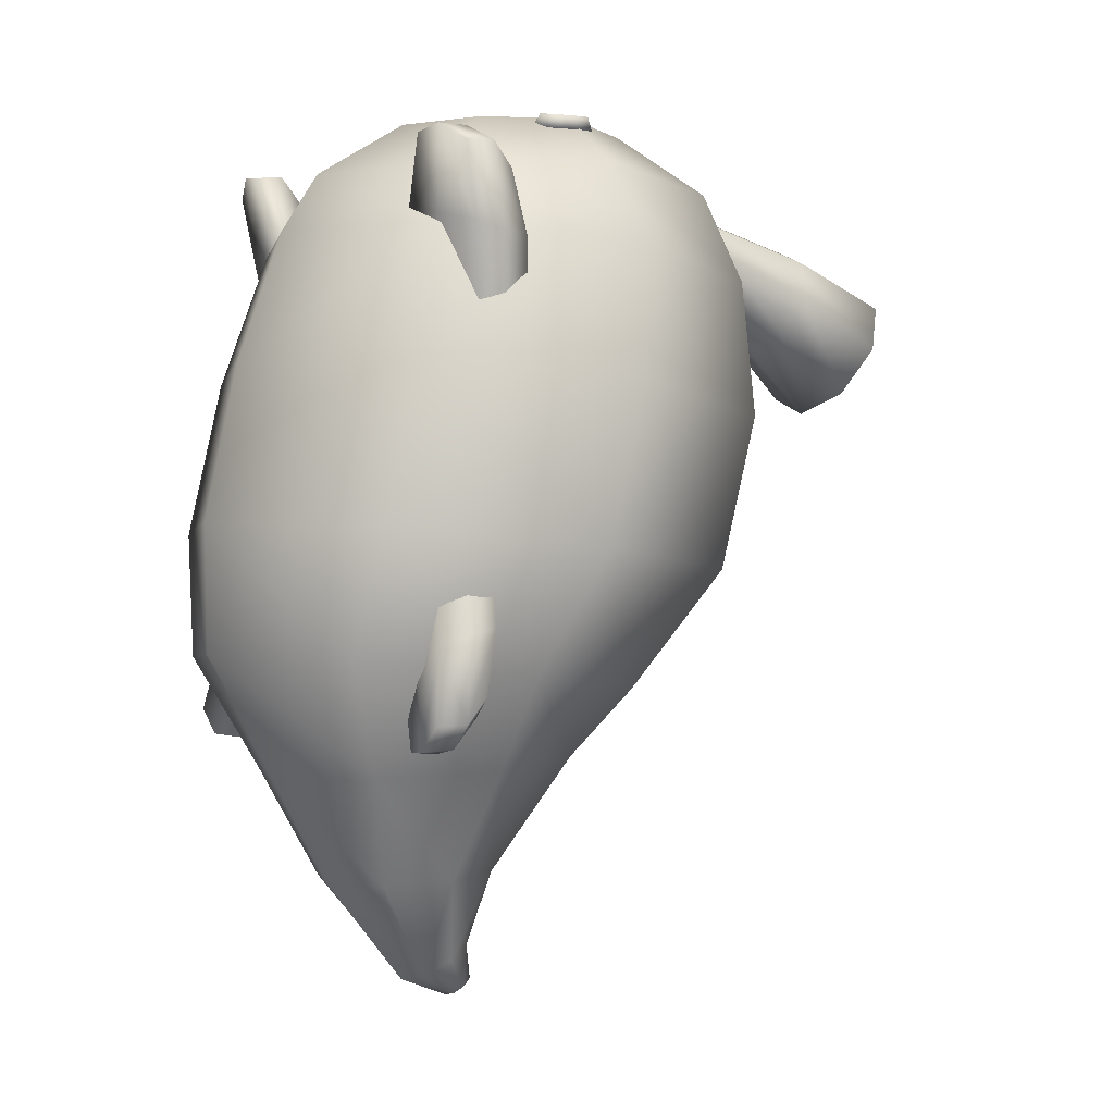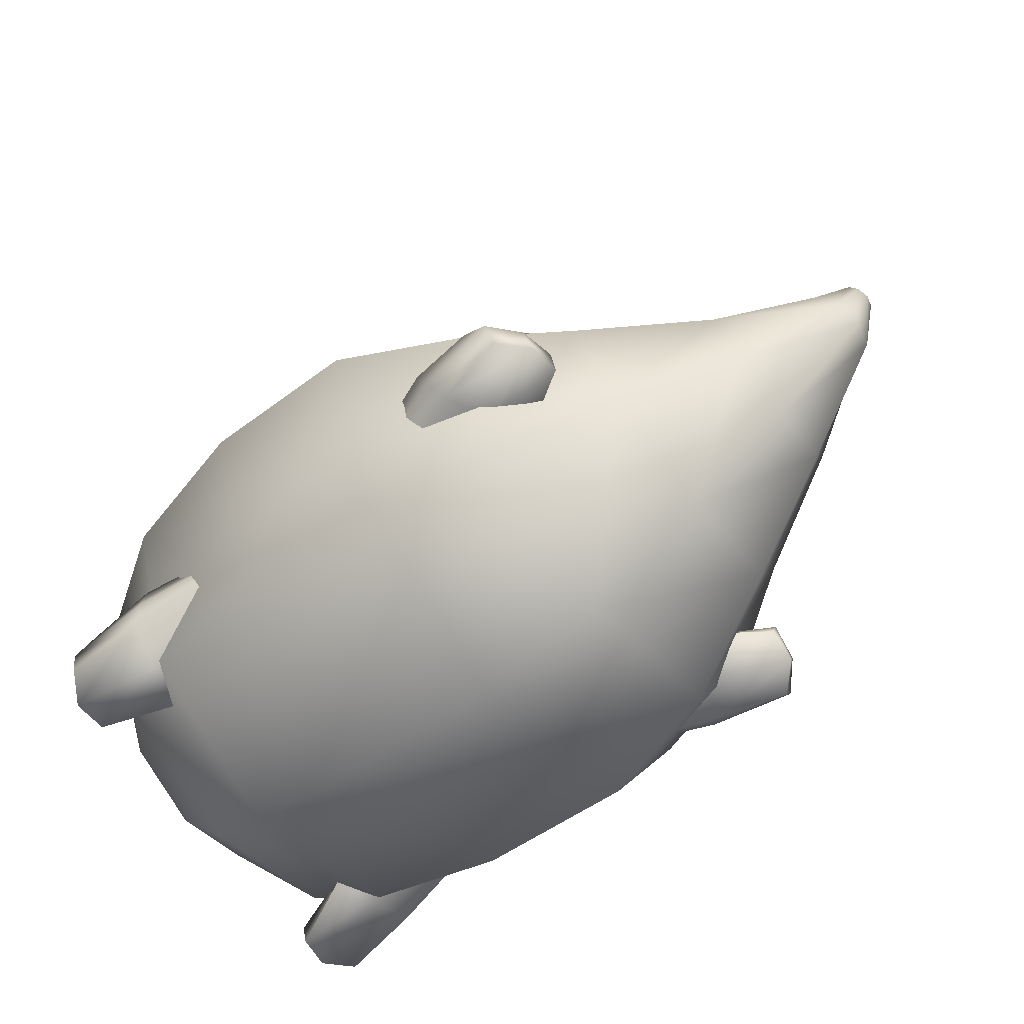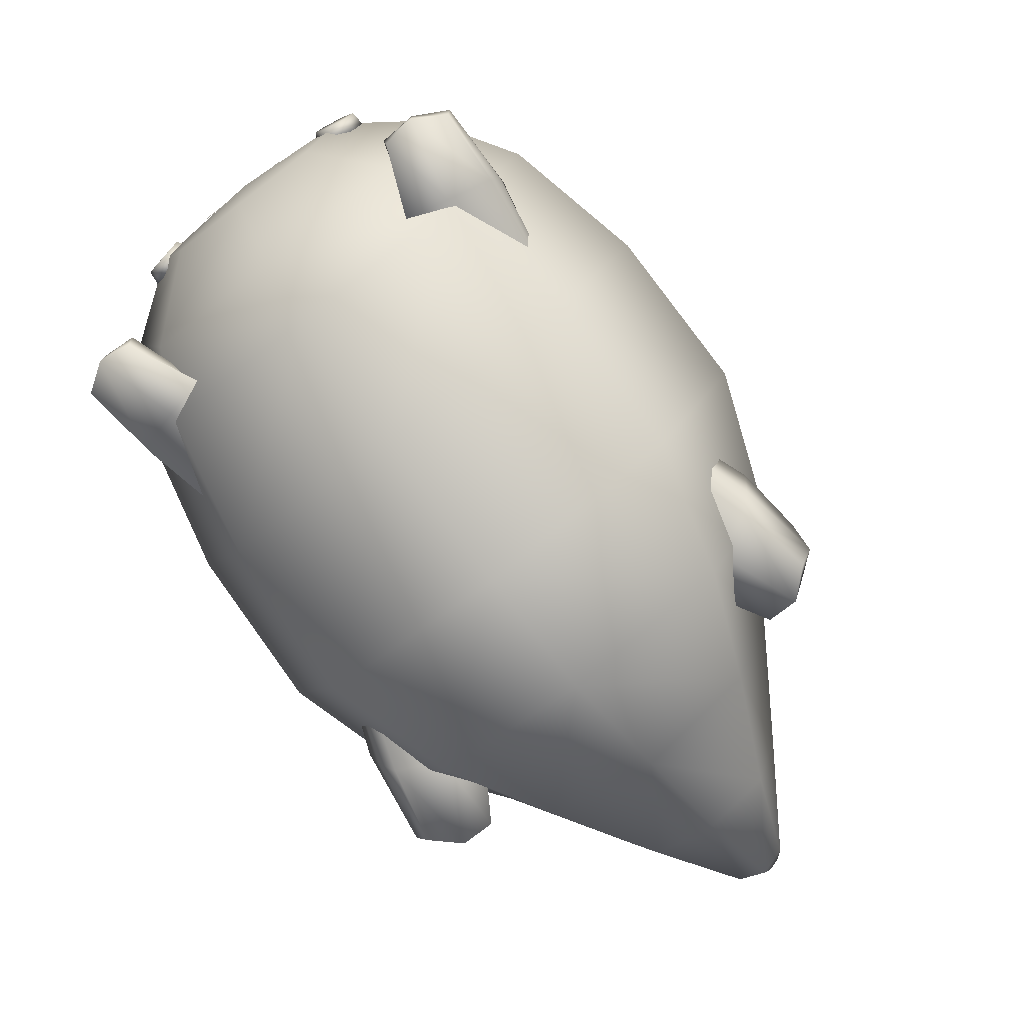
<metadata>
{"format":"obj","ext":"obj","renderer":"f3d","projection":"perspective","resolution":1024,"background":"white","views":[{"elev":-1.0,"azim":54.3,"up":"+Z"},{"elev":-69.4,"azim":128.6,"up":"+Y"},{"elev":-78.1,"azim":37.5,"up":"+Y"}]}
</metadata>
<code>
g Potat_ChilliHat_Headpiece_GEO
v 7.451e-09 0.8162 0.03412
v -0 0.8175 0.005712
v 0.04041 0.8 0.008361
v 0.03563 0.8004 0.03724
v -0 0.8082 0.05362
v -0.02821 0.8037 0.03659
v -0.02863 0.8011 0.0423
v 0.05696 0.7578 0.01283
v -0.02958 0.7948 0.05611
v -0.03241 0.7974 0.04727
v -0.03904 0.7623 0.05922
v -0.03667 0.7925 0.04253
v -0.0502 0.7622 0.04177
v -0.03889 0.7919 0.03826
v -0.03981 0.7934 0.02883
v -0.05696 0.7578 0.01283
v -0.03536 0.7241 0.04386
v -0.0295 0.7299 0.05676
v -0.04014 0.7156 0.01588
v -0.05722 0.7494 -0.02028
v -0.04036 0.7079 -0.0167
v -0 0.7083 0.0447
v -1.49e-08 0.6981 0.01725
v 7.451e-09 0.6908 -0.01513
v 0.04036 0.7079 -0.0167
v 0.04014 0.7156 0.01588
v 0.05722 0.7494 -0.02028
v 0.03536 0.7241 0.04386
v 0.0502 0.7622 0.04177
v 0.03904 0.7623 0.05922
v -0 0.7165 0.05698
v 0.02958 0.7948 0.05611
v 0.0295 0.7299 0.05676
v 7.451e-09 0.7372 0.06952
v 0.01655 0.7448 0.06949
v -0 0.7635 0.07193
v -0.01655 0.7448 0.06949
v 0.02341 0.7633 0.07032
v -0.02341 0.7633 0.07032
v 0.01659 0.7817 0.06895
v -0.01659 0.7817 0.06895
v -2.235e-08 0.7893 0.06799
v -0.002231 0.7528 -0.111
v -7.451e-09 0.7521 -0.1022
v -0.005364 0.7499 -0.1034
v 7.451e-09 0.7536 -0.1105
v 0.005364 0.7499 -0.1034
v 0.002231 0.7528 -0.111
v -0.01721 0.7624 0.06896
v -0.02255 0.7548 0.0676
v -0.01895 0.7573 0.0684
v -0.02255 0.7624 0.06797
v -0.01895 0.7674 0.06881
v -0.02616 0.7573 0.06707
v -0.02255 0.7699 0.06819
v -0.0279 0.7624 0.06698
v -0.02616 0.7674 0.06747
v -0.009166 0.7563 0.07143
v 0.009166 0.7563 0.07143
v 0.01005 0.7551 0.07136
v -0.01005 0.7551 0.07136
v 0.009166 0.7538 0.07128
v -0.009166 0.7538 0.07128
v 0.01721 0.7624 0.06896
v 0.01895 0.7573 0.0684
v 0.02255 0.7548 0.0676
v 0.02255 0.7624 0.06797
v 0.01895 0.7674 0.06881
v 0.02616 0.7573 0.06707
v 0.02255 0.7699 0.06819
v 0.0279 0.7624 0.06698
v 0.02616 0.7674 0.06747
v 0.04406 0.7264 0.04291
v 0.04579 0.7293 0.05858
v 0.04536 0.7322 0.04151
v 0.04512 0.7234 0.05816
v 0.03901 0.721 0.06202
v 0.03503 0.7235 0.04516
v 0.03236 0.7204 0.06112
v 0.02629 0.7222 0.04703
v 0.007064 0.7941 0.05592
v 0.01103 0.8169 0.04595
v 0.009852 0.7941 0.04919
v 0.007896 0.8184 0.05324
v 0.01333 0.8376 0.03882
v 0.009524 0.8409 0.04727
v 0.01676 0.856 0.0278
v 0.01195 0.8615 0.03804
v 0.01252 0.8576 0.02694
v 0.00895 0.8617 0.03453
v 0.0003325 0.8638 0.04228
v 0.0003325 0.8634 0.03768
v 0.0003325 0.8423 0.05077
v 0.0003325 0.8191 0.05625
v -0.01128 0.8615 0.03804
v -0.008285 0.8617 0.03453
v -0.008859 0.8409 0.04727
v -0.01609 0.856 0.0278
v -0.01185 0.8576 0.02694
v -0.01267 0.8376 0.03882
v -0.01036 0.8169 0.04595
v -0.007231 0.8184 0.05324
v -0.009187 0.7941 0.04919
v -0.006399 0.7941 0.05592
v 0.0003325 0.7941 0.05871
v -0.003033 0.7941 0.05256
v 0.0003325 0.7941 0.05395
v 0.0003325 0.7941 0.04919
v -0.004427 0.7941 0.04919
v -0.009187 0.7941 0.04919
v 0.003698 0.7941 0.05256
v 0.009852 0.7941 0.04919
v -0.003033 0.7941 0.04583
v -0.006399 0.7941 0.04246
v -0.01036 0.8169 0.04595
v 0.005092 0.7941 0.04919
v 0.0003325 0.7941 0.04443
v -0.007231 0.8154 0.03867
v -0.01267 0.8376 0.03882
v 0.003698 0.7941 0.04583
v 0.0003325 0.7941 0.03967
v 0.007064 0.7941 0.04246
v -0.008859 0.8342 0.03037
v -0.01609 0.856 0.0278
v 0.0003325 0.8148 0.03565
v 0.007896 0.8154 0.03867
v 0.01103 0.8169 0.04595
v -0.01128 0.8505 0.01757
v -0.01185 0.8576 0.02694
v -0.008285 0.8535 0.01934
v 0.0003325 0.8328 0.02687
v 0.009524 0.8342 0.03037
v 0.01333 0.8376 0.03882
v 0.0003325 0.8482 0.01333
v 0.0003325 0.8519 0.0162
v 0.01195 0.8505 0.01757
v 0.01676 0.856 0.0278
v 0.00895 0.8535 0.01934
v 0.01252 0.8576 0.02694
v -0.03889 0.7919 0.03826
v -0.03981 0.7934 0.02883
v -0.03747 0.8003 0.02615
v -0.03563 0.8004 0.03724
v -0.03667 0.7925 0.04253
v -0.03161 0.8027 0.02805
v -0.03241 0.7974 0.04727
v -0.02821 0.8037 0.03659
v -0.02863 0.8011 0.0423
v -0.03161 0.8027 0.02805
v -0 0.8175 0.005712
v 7.451e-09 0.8162 0.03412
v -0.02821 0.8037 0.03659
v -0 0.8175 0.005712
v -0.03747 0.8003 0.02615
v -0.04041 0.8 0.008361
v -0.03981 0.7934 0.02883
v -0.05696 0.7578 0.01283
v -0.04056 0.7908 -0.02427
v -0.05722 0.7494 -0.02028
v 7.451e-09 0.8079 -0.02619
v -0 0.8175 0.005712
v 0.04041 0.8 0.008361
v 0.04056 0.7908 -0.02427
v 0.05696 0.7578 0.01283
v 0.05722 0.7494 -0.02028
v -1.863e-08 0.7864 -0.05047
v -0.03325 0.7725 -0.0491
v 0.03325 0.7725 -0.0491
v -0.04696 0.7389 -0.04594
v -0.04036 0.7079 -0.0167
v 7.451e-09 0.7735 -0.0628
v 0.04696 0.7389 -0.04594
v 0.04036 0.7079 -0.0167
v -0.02365 0.7636 -0.06337
v -0.03316 0.7054 -0.04283
v 7.451e-09 0.6908 -0.01513
v 0.02365 0.7636 -0.06337
v 0.03316 0.7054 -0.04283
v -0.03346 0.7398 -0.06478
v 7.451e-09 0.7564 -0.08695
v 0.03346 0.7398 -0.06478
v -2.235e-08 0.6915 -0.04151
v -0.02367 0.716 -0.06618
v -0.01316 0.751 -0.08727
v 0.02367 0.716 -0.06618
v 0.01316 0.751 -0.08727
v 7.451e-09 0.7062 -0.06676
v -0.01861 0.7378 -0.08802
v 0.01861 0.7378 -0.08802
v 0.01316 0.7246 -0.08878
v -0.01316 0.7246 -0.08878
v -7.451e-09 0.7192 -0.0891
v -7.451e-09 0.7521 -0.1022
v -0.005364 0.7499 -0.1034
v 0.005364 0.7499 -0.1034
v 0.007588 0.7445 -0.1062
v 0.005366 0.7392 -0.109
v 0.003155 0.7509 -0.1125
v 0.002231 0.7528 -0.111
v 1.118e-08 0.7526 -0.1133
v 7.451e-09 0.7536 -0.1105
v -0.002231 0.7528 -0.111
v -0.007588 0.7445 -0.1062
v -0.003155 0.7509 -0.1125
v -0 0.737 -0.1102
v 0.002231 0.7489 -0.1139
v -0.005366 0.7392 -0.109
v -0.002231 0.7489 -0.1139
v -0 0.7481 -0.1145
v -0.03155 0.7265 0.02421
v -0.02629 0.7222 0.04703
v -0.02319 0.7249 0.02874
v -0.02456 0.7303 0.02935
v -0.03503 0.7235 0.04516
v -0.04107 0.7291 0.0246
v -0.02692 0.7279 0.04578
v -0.03236 0.7204 0.06112
v -0.02904 0.7339 0.04419
v -0.02779 0.7357 0.03226
v -0.03509 0.7386 0.02863
v -0.03725 0.7367 0.04213
v -0.04265 0.7393 0.02881
v -0.04406 0.7264 0.04291
v -0.03901 0.721 0.06202
v -0.03192 0.726 0.06179
v -0.03247 0.7309 0.05663
v -0.03918 0.7328 0.05646
v -0.03918 0.7274 0.06219
v -0.04523 0.734 0.05368
v -0.04518 0.7377 0.04045
v -0.04512 0.7234 0.05816
v -0.04579 0.7293 0.05858
v -0.04536 0.7322 0.04151
v -0.04236 0.7345 0.02523
v 0.03155 0.7265 0.02421
v 0.02319 0.7249 0.02874
v 0.02629 0.7222 0.04703
v 0.02456 0.7303 0.02935
v 0.03503 0.7235 0.04516
v 0.04107 0.7291 0.0246
v 0.04406 0.7264 0.04291
v 0.04536 0.7322 0.04151
v 0.04236 0.7345 0.02523
v 0.04265 0.7393 0.02881
v 0.02692 0.7279 0.04578
v 0.03236 0.7204 0.06112
v 0.04518 0.7377 0.04045
v 0.04579 0.7293 0.05858
v 0.03725 0.7367 0.04213
v 0.03509 0.7386 0.02863
v 0.04523 0.734 0.05368
v 0.02904 0.7339 0.04419
v 0.02779 0.7357 0.03226
v 0.03192 0.726 0.06179
v 0.03901 0.721 0.06202
v 0.03918 0.7274 0.06219
v 0.04512 0.7234 0.05816
v 0.03918 0.7328 0.05646
v 0.03247 0.7309 0.05663
v -0.02872 0.722 -0.02388
v -0.0215 0.7236 -0.0301
v -0.02739 0.7205 -0.04762
v -0.02477 0.7282 -0.02985
v -0.03541 0.7185 -0.04398
v -0.03839 0.721 -0.02216
v -0.02966 0.7255 -0.04568
v -0.03538 0.7171 -0.06038
v -0.03332 0.7304 -0.0431
v -0.03021 0.7322 -0.0315
v -0.03707 0.7321 -0.02625
v -0.04132 0.7299 -0.03921
v -0.04425 0.73 -0.0249
v -0.04417 0.7179 -0.03973
v -0.04185 0.7153 -0.05992
v -0.03706 0.7225 -0.06053
v -0.03813 0.7267 -0.05488
v -0.04488 0.7261 -0.05322
v -0.04425 0.7212 -0.05938
v -0.05019 0.7249 -0.04922
v -0.04857 0.728 -0.03593
v -0.04743 0.7152 -0.05472
v -0.05016 0.7205 -0.05438
v -0.04707 0.7229 -0.0375
v -0.04158 0.7256 -0.02196
v 0.02872 0.722 -0.02388
v 0.02739 0.7205 -0.04762
v 0.0215 0.7236 -0.0301
v 0.02477 0.7282 -0.02985
v 0.03541 0.7185 -0.04398
v 0.03839 0.721 -0.02216
v 0.02966 0.7255 -0.04568
v 0.03538 0.7171 -0.06038
v 0.03332 0.7304 -0.0431
v 0.03021 0.7322 -0.0315
v 0.03707 0.7321 -0.02625
v 0.04132 0.7299 -0.03921
v 0.04425 0.73 -0.0249
v 0.04417 0.7179 -0.03973
v 0.04185 0.7153 -0.05992
v 0.03706 0.7225 -0.06053
v 0.03813 0.7267 -0.05488
v 0.04488 0.7261 -0.05322
v 0.04425 0.7212 -0.05938
v 0.05019 0.7249 -0.04922
v 0.04857 0.728 -0.03593
v 0.04743 0.7152 -0.05472
v 0.05016 0.7205 -0.05438
v 0.04707 0.7229 -0.0375
v 0.04158 0.7256 -0.02196
v 0.0003325 0.8576 0.02694
v 0.00895 0.8535 0.01934
v 0.01252 0.8576 0.02694
v 0.0003325 0.8519 0.0162
v 0.00895 0.8617 0.03453
v -0.008285 0.8535 0.01934
v 0.0003325 0.8634 0.03768
v -0.01185 0.8576 0.02694
v -0.008285 0.8617 0.03453
v -0.02324 0.7563 0.07043
v -0.02255 0.7548 0.0676
v -0.02616 0.7573 0.06707
v -0.02615 0.7583 0.07
v -0.0279 0.7624 0.06698
v -0.02755 0.7624 0.06993
v -0.02616 0.7674 0.06747
v -0.02034 0.7583 0.07107
v -0.01895 0.7573 0.0684
v -0.01894 0.7624 0.07153
v -0.01721 0.7624 0.06896
v -0.02324 0.7624 0.07073
v -0.02034 0.7665 0.07141
v -0.01895 0.7674 0.06881
v -0.02324 0.7684 0.07093
v -0.02255 0.7699 0.06819
v -0.02615 0.7665 0.07034
v 0.02324 0.7563 0.07043
v 0.02615 0.7583 0.07
v 0.02616 0.7573 0.06707
v 0.02255 0.7548 0.0676
v 0.0279 0.7624 0.06698
v 0.02755 0.7624 0.06993
v 0.02616 0.7674 0.06747
v 0.02324 0.7624 0.07073
v 0.02034 0.7583 0.07107
v 0.01895 0.7573 0.0684
v 0.01894 0.7624 0.07153
v 0.01721 0.7624 0.06896
v 0.02034 0.7665 0.07141
v 0.01895 0.7674 0.06881
v 0.02324 0.7684 0.07093
v 0.02255 0.7699 0.06819
v 0.02615 0.7665 0.07034
g Potat_ChilliHat_Headpiece_GEO_0
f 3 2 1
f 4 3 1
f 4 1 5
f 1 6 5
f 6 7 5
f 8 3 4
f 9 5 7
f 10 9 7
f 9 10 11
f 10 12 11
f 13 11 12
f 14 13 12
f 14 15 13
f 15 16 13
f 13 16 17
f 11 13 18
f 13 17 18
f 16 19 17
f 16 20 19
f 20 21 19
f 17 19 22
f 17 22 18
f 19 21 23
f 19 23 22
f 21 24 23
f 24 25 23
f 25 26 23
f 25 27 26
f 27 8 26
f 22 23 28
f 23 26 28
f 26 8 29
f 28 26 29
f 29 8 4
f 29 4 30
f 28 29 30
f 22 28 31
f 22 31 18
f 4 32 30
f 32 4 5
f 33 28 30
f 28 33 31
f 31 34 18
f 33 35 31
f 35 34 31
f 34 35 36
f 34 37 18
f 37 34 36
f 18 37 11
f 38 35 33
f 30 38 33
f 35 38 36
f 37 39 11
f 39 37 36
f 11 39 9
f 40 38 30
f 32 40 30
f 38 40 36
f 39 41 9
f 41 39 36
f 9 41 5
f 42 40 32
f 40 42 36
f 5 42 32
f 42 41 36
f 41 42 5
f 45 44 43
f 44 46 43
f 44 47 46
f 47 48 46
f 51 50 49
f 50 52 49
f 49 52 53
f 50 54 52
f 52 55 53
f 54 56 52
f 52 56 55
f 56 57 55
f 60 59 58
f 61 60 58
f 62 60 61
f 63 62 61
f 66 65 64
f 67 66 64
f 67 64 68
f 69 66 67
f 70 67 68
f 71 69 67
f 71 67 70
f 72 71 70
f 75 74 73
f 74 76 73
f 73 76 77
f 78 73 77
f 77 79 78
f 79 80 78
f 83 82 81
f 82 84 81
f 82 85 84
f 85 86 84
f 85 87 86
f 87 88 86
f 87 89 88
f 89 90 88
f 88 90 91
f 90 92 91
f 86 88 93
f 88 91 93
f 84 86 94
f 86 93 94
f 91 92 95
f 92 96 95
f 93 91 97
f 91 95 97
f 95 96 98
f 96 99 98
f 95 98 100
f 97 95 100
f 97 100 101
f 93 97 102
f 102 97 101
f 94 93 102
f 102 101 103
f 104 102 103
f 94 102 104
f 84 94 105
f 105 94 104
f 81 84 105
f 105 104 106
f 81 105 107
f 107 105 106
f 107 106 108
f 106 104 109
f 106 109 108
f 104 110 109
f 111 81 107
f 111 107 108
f 112 81 111
f 109 110 113
f 109 113 108
f 110 114 113
f 110 115 114
f 116 111 108
f 116 112 111
f 113 117 108
f 113 114 117
f 115 118 114
f 115 119 118
f 120 116 108
f 117 120 108
f 114 121 117
f 117 121 120
f 114 118 121
f 120 122 116
f 122 112 116
f 121 122 120
f 119 123 118
f 119 124 123
f 118 125 121
f 121 125 122
f 118 123 125
f 122 126 112
f 125 126 122
f 126 127 112
f 124 128 123
f 124 129 128
f 129 130 128
f 123 131 125
f 125 131 126
f 123 128 131
f 126 132 127
f 131 132 126
f 132 133 127
f 128 130 134
f 128 134 131
f 131 134 132
f 130 135 134
f 132 136 133
f 134 136 132
f 134 135 136
f 136 137 133
f 135 138 136
f 136 138 137
f 138 139 137
f 142 141 140
f 143 142 140
f 143 140 144
f 142 143 145
f 146 143 144
f 143 147 145
f 143 146 148
f 147 143 148
f 151 150 149
f 152 151 149
f 154 149 153
f 155 154 153
f 156 154 155
f 157 156 155
f 155 158 157
f 158 159 157
f 160 158 155
f 161 160 155
f 160 161 162
f 163 160 162
f 163 162 164
f 165 163 164
f 158 160 166
f 166 160 163
f 159 158 167
f 167 158 166
f 168 163 165
f 168 166 163
f 169 159 167
f 170 159 169
f 166 171 167
f 171 166 168
f 172 168 165
f 172 165 173
f 167 174 169
f 171 174 167
f 175 170 169
f 176 170 175
f 177 171 168
f 177 168 172
f 178 172 173
f 178 173 176
f 174 179 169
f 169 179 175
f 174 171 180
f 180 171 177
f 181 177 172
f 181 172 178
f 182 178 176
f 182 176 175
f 179 183 175
f 175 183 182
f 179 174 184
f 184 174 180
f 185 178 182
f 185 181 178
f 186 177 181
f 186 180 177
f 183 187 182
f 187 185 182
f 183 179 188
f 188 179 184
f 189 181 185
f 189 186 181
f 190 185 187
f 190 189 185
f 187 183 191
f 191 183 188
f 192 190 187
f 192 187 191
f 180 193 184
f 193 194 184
f 184 194 188
f 195 193 180
f 186 195 180
f 189 196 186
f 196 195 186
f 190 197 189
f 197 196 189
f 196 198 195
f 196 197 198
f 198 199 195
f 199 198 200
f 201 199 200
f 202 201 200
f 194 203 188
f 188 203 191
f 194 202 204
f 204 202 200
f 203 194 204
f 205 197 190
f 192 205 190
f 197 206 198
f 198 206 200
f 197 205 206
f 191 207 192
f 203 207 191
f 207 205 192
f 203 204 208
f 208 204 200
f 207 203 208
f 206 209 200
f 205 209 206
f 209 208 200
f 207 208 209
f 205 207 209
f 212 211 210
f 212 213 211
f 211 214 210
f 210 214 215
f 213 216 211
f 214 211 217
f 211 216 217
f 218 216 213
f 219 218 213
f 219 220 218
f 220 221 218
f 220 222 221
f 214 223 215
f 224 214 217
f 214 224 223
f 216 225 217
f 217 225 224
f 218 226 216
f 226 225 216
f 226 218 227
f 226 227 225
f 218 221 227
f 225 228 224
f 227 228 225
f 227 221 229
f 227 229 228
f 222 230 221
f 221 230 229
f 224 228 231
f 224 231 223
f 229 232 228
f 228 232 231
f 229 230 232
f 231 232 223
f 230 222 233
f 230 233 232
f 232 233 223
f 222 234 233
f 223 233 215
f 233 234 215
f 237 236 235
f 238 236 237
f 239 237 235
f 235 240 239
f 240 241 239
f 242 241 240
f 243 242 240
f 243 244 242
f 245 238 237
f 245 237 246
f 244 247 242
f 242 247 248
f 247 244 249
f 244 250 249
f 247 251 248
f 247 249 251
f 249 250 252
f 245 252 238
f 250 253 252
f 252 253 238
f 254 245 246
f 254 246 255
f 248 251 256
f 256 254 255
f 248 256 257
f 256 255 257
f 249 258 251
f 251 258 256
f 249 252 258
f 256 258 254
f 259 252 245
f 254 259 245
f 252 259 258
f 258 259 254
f 262 261 260
f 263 261 262
f 264 262 260
f 260 265 264
f 266 263 262
f 267 262 264
f 266 262 267
f 266 268 263
f 268 269 263
f 270 269 268
f 271 270 268
f 272 270 271
f 265 273 264
f 274 267 264
f 264 273 274
f 275 266 267
f 275 267 274
f 276 268 266
f 275 276 266
f 268 276 277
f 277 276 275
f 271 268 277
f 278 275 274
f 278 277 275
f 271 277 279
f 279 277 278
f 280 272 271
f 280 271 279
f 278 274 281
f 273 281 274
f 282 279 278
f 282 278 281
f 280 279 282
f 282 281 273
f 272 280 283
f 283 280 282
f 283 282 273
f 284 272 283
f 283 273 265
f 284 283 265
f 287 286 285
f 287 288 286
f 286 289 285
f 285 289 290
f 288 291 286
f 289 286 292
f 286 291 292
f 293 291 288
f 294 293 288
f 294 295 293
f 295 296 293
f 295 297 296
f 289 298 290
f 299 289 292
f 289 299 298
f 291 300 292
f 292 300 299
f 293 301 291
f 301 300 291
f 301 293 302
f 301 302 300
f 293 296 302
f 300 303 299
f 302 303 300
f 302 296 304
f 302 304 303
f 297 305 296
f 296 305 304
f 299 303 306
f 299 306 298
f 304 307 303
f 303 307 306
f 304 305 307
f 306 307 298
f 305 297 308
f 305 308 307
f 307 308 298
f 297 309 308
f 298 308 290
f 308 309 290
f 312 311 310
f 311 313 310
f 314 312 310
f 313 315 310
f 316 314 310
f 315 317 310
f 318 316 310
f 317 318 310
f 321 320 319
f 322 321 319
f 323 321 322
f 324 323 322
f 325 323 324
f 319 320 326
f 320 327 326
f 326 327 328
f 326 328 319
f 327 329 328
f 319 330 322
f 328 330 319
f 330 324 322
f 328 329 331
f 328 331 330
f 329 332 331
f 331 333 330
f 331 332 333
f 330 333 324
f 332 334 333
f 334 325 335
f 335 325 324
f 333 335 324
f 333 334 335
f 338 337 336
f 339 338 336
f 338 340 337
f 340 341 337
f 340 342 341
f 343 336 337
f 341 343 337
f 339 336 344
f 345 339 344
f 346 344 336
f 345 344 346
f 343 346 336
f 347 345 346
f 347 346 348
f 348 346 343
f 349 347 348
f 350 348 343
f 349 348 350
f 350 343 341
f 351 349 350
f 342 351 352
f 342 352 341
f 352 350 341
f 351 350 352

</code>
